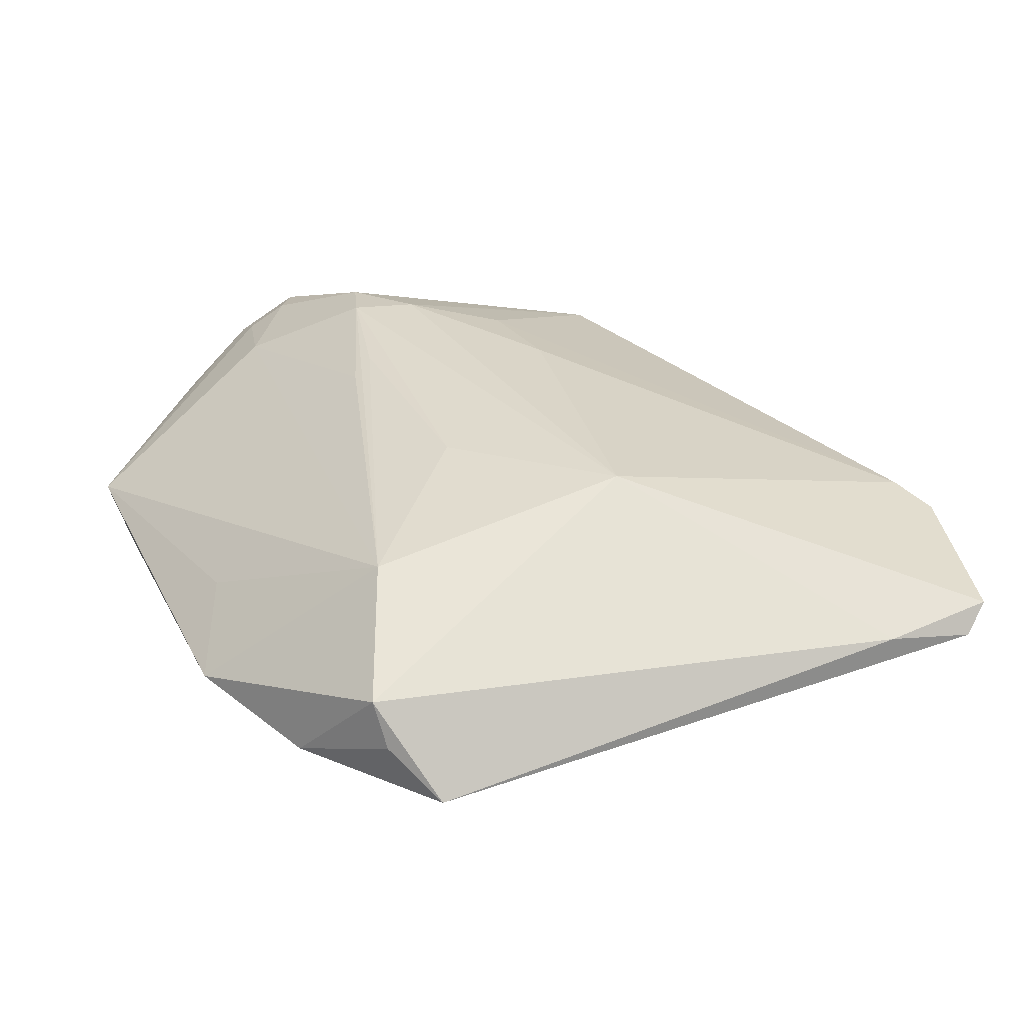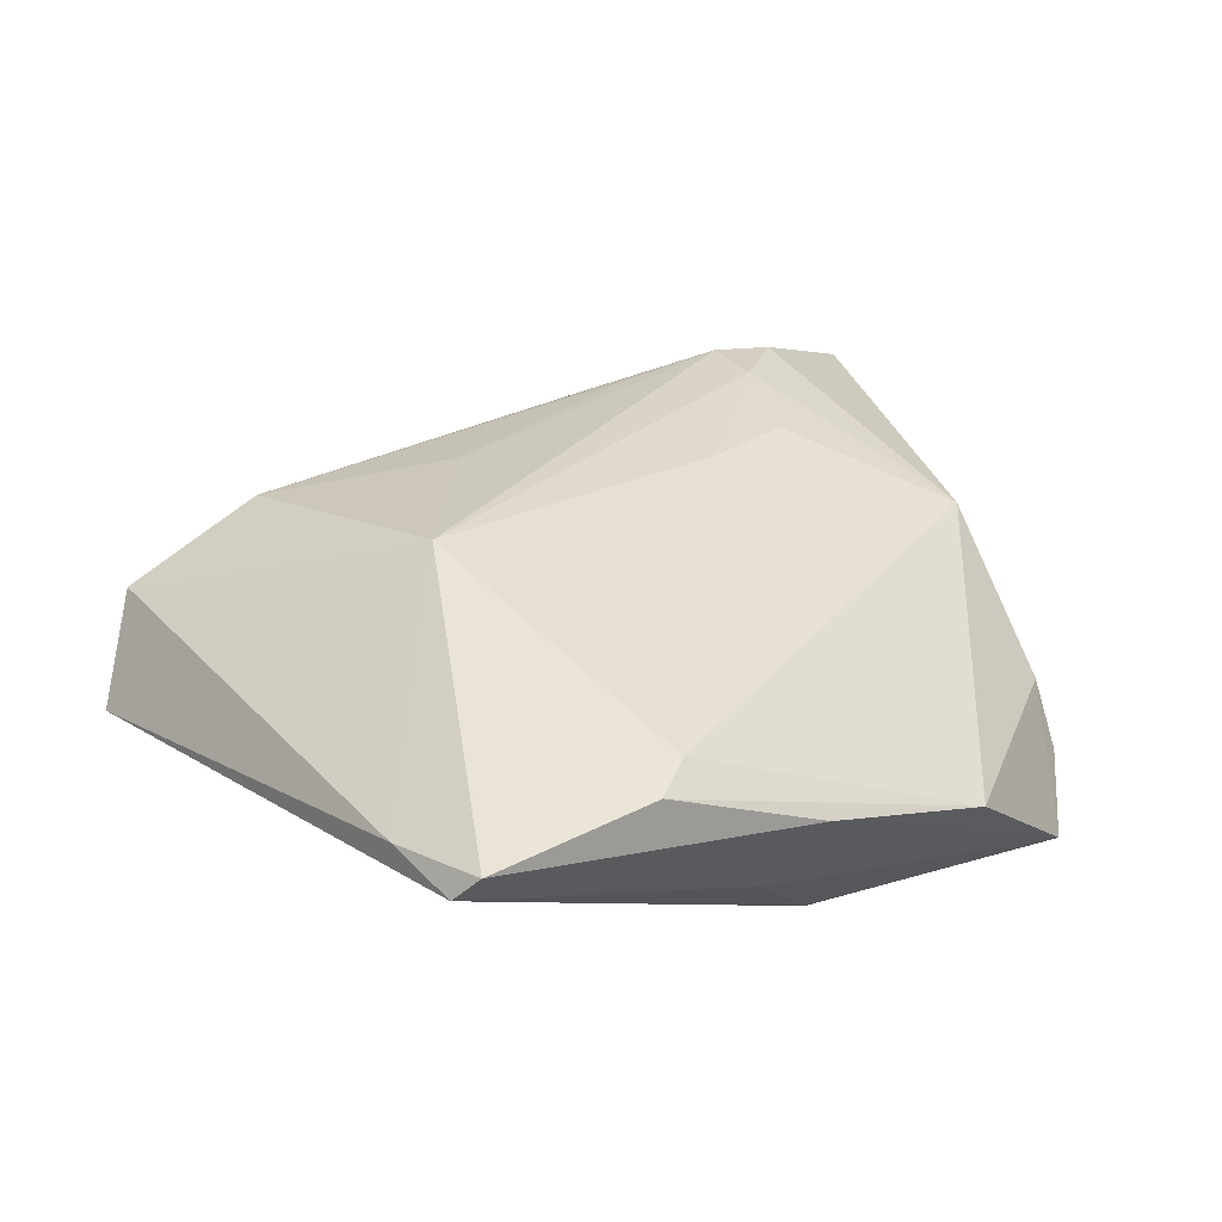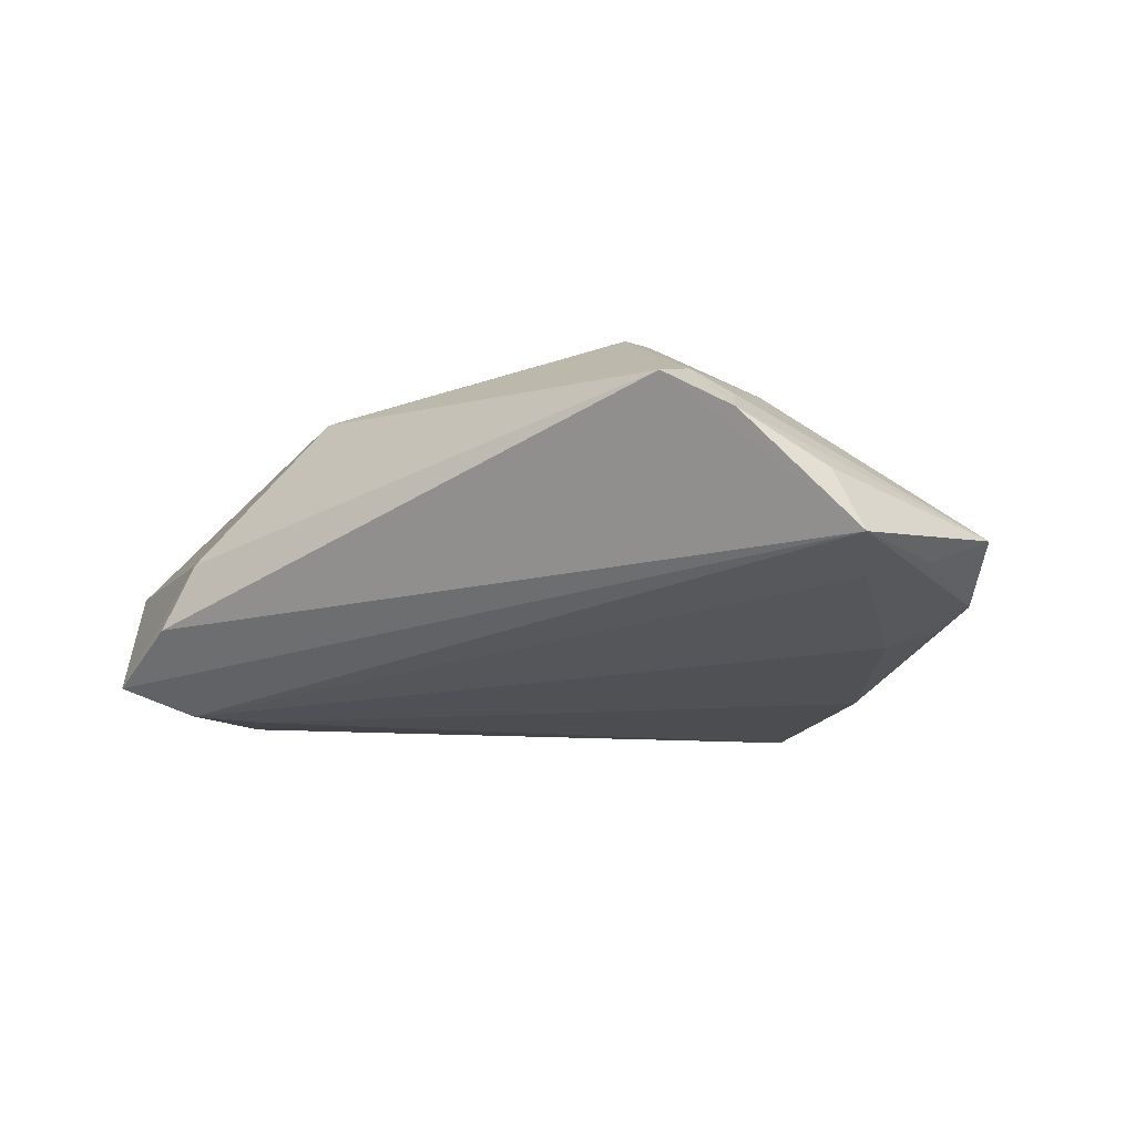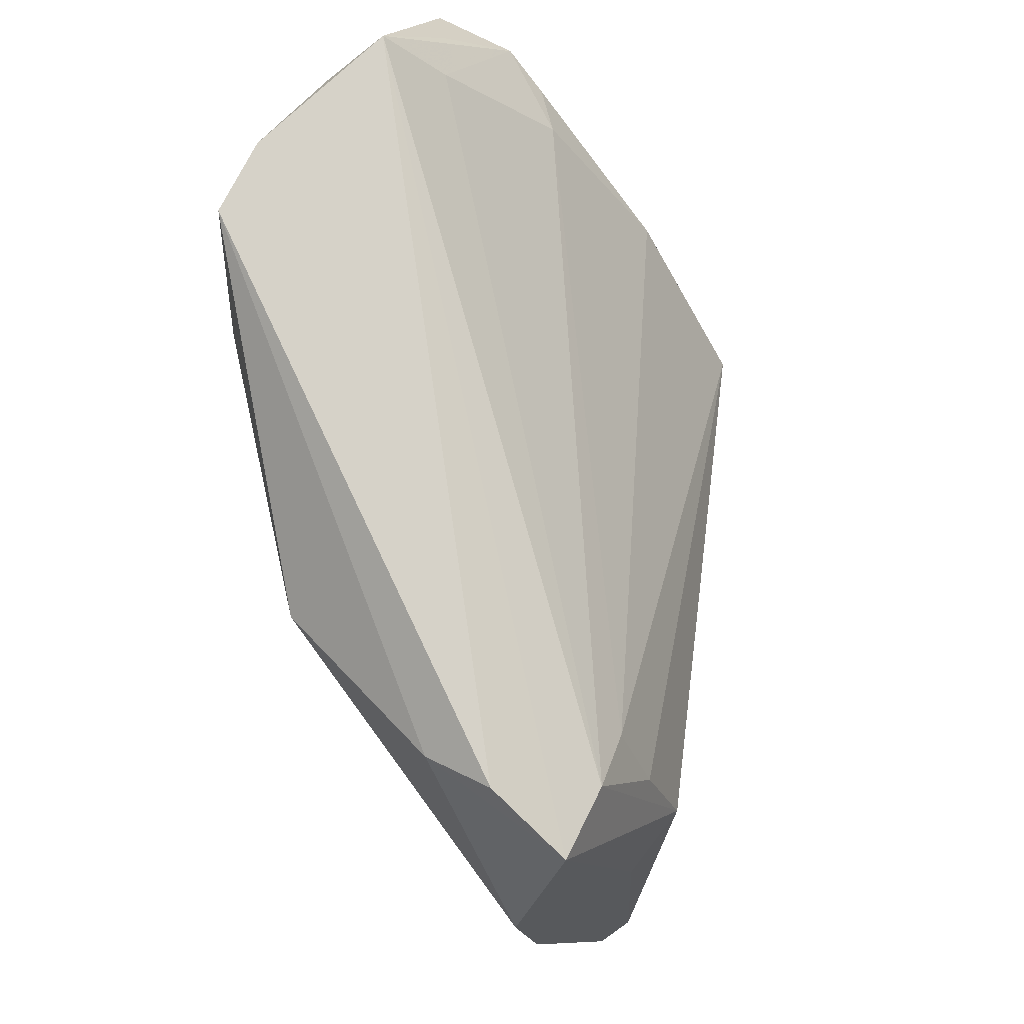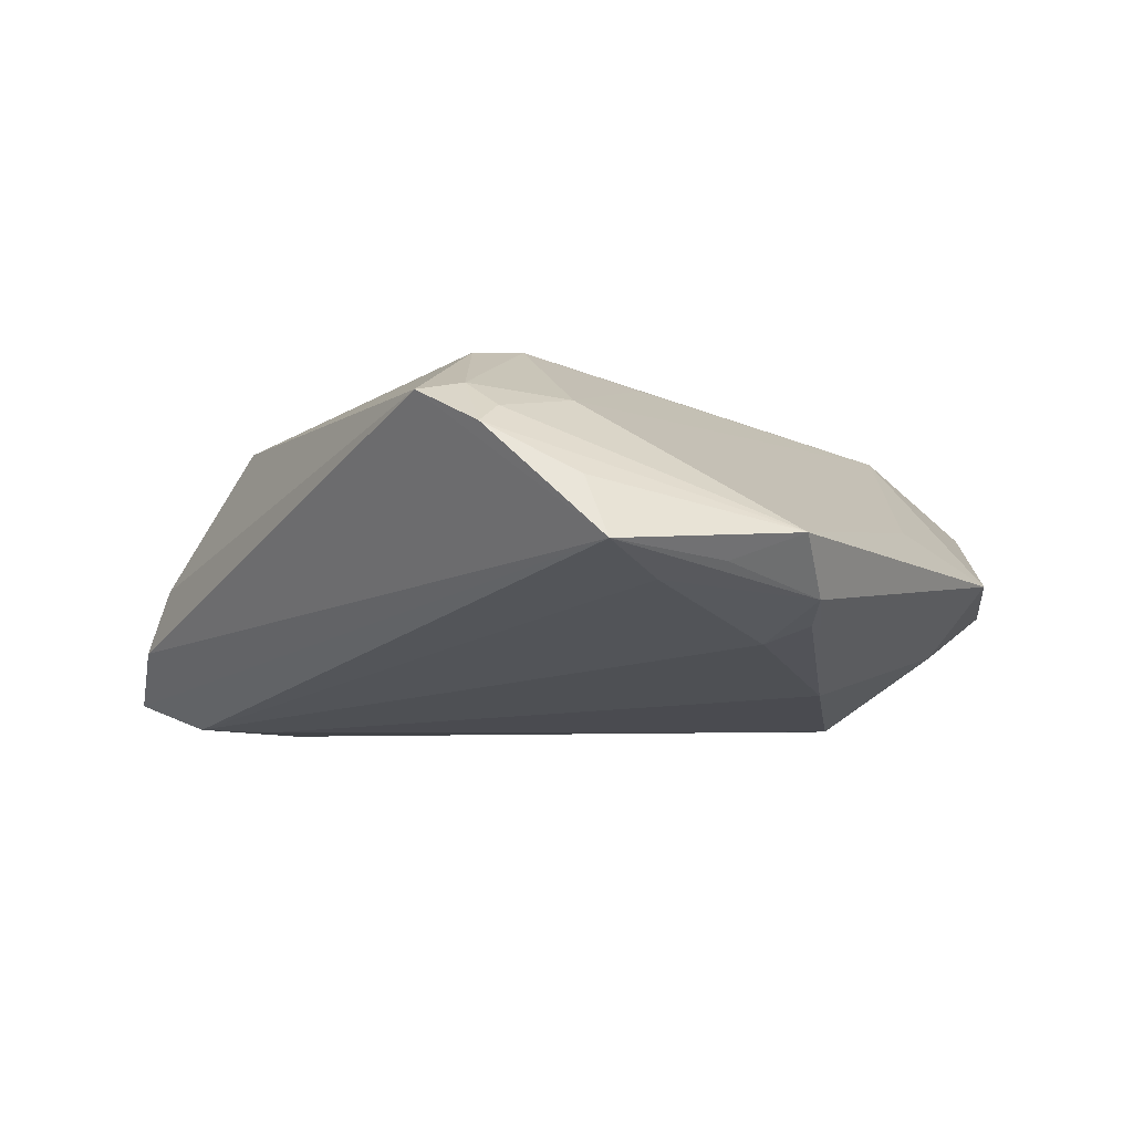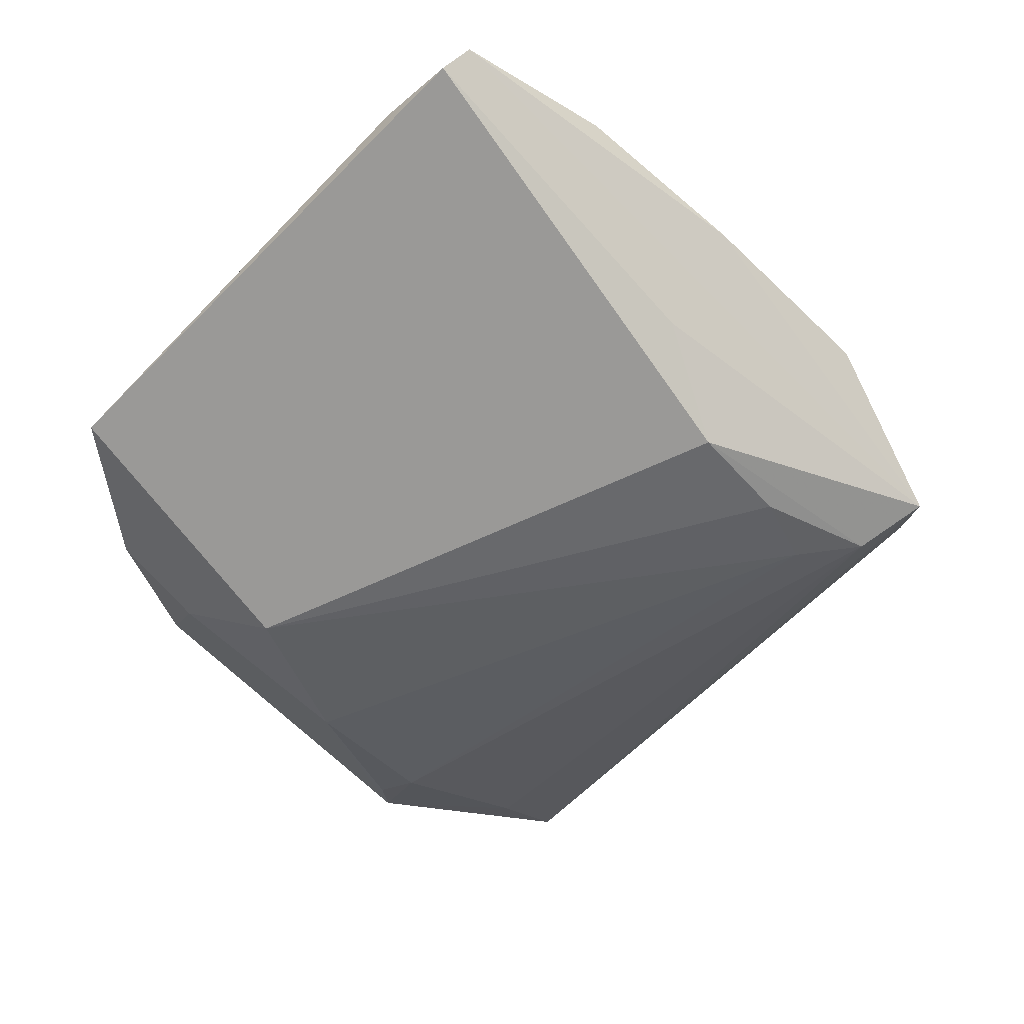
<metadata>
{"format":"obj","ext":"obj","renderer":"f3d","projection":"perspective","resolution":1024,"background":"white","views":[{"elev":30.8,"azim":-107.0,"up":"+Z"},{"elev":28.7,"azim":-38.9,"up":"+Z"},{"elev":-9.1,"azim":100.5,"up":"+Z"},{"elev":-18.6,"azim":113.2,"up":"+Y"},{"elev":-7.1,"azim":126.3,"up":"+Z"},{"elev":-47.2,"azim":-44.6,"up":"+Z"}]}
</metadata>
<code>
v -0.04914 0.02365 -0.004503
v -0.04914 -0.03967 0.005477
v 0.03702 0.03757 -0.007342
v -0.006991 0.04087 0.001877
v 0.0323 -0.01101 0.01383
v -0.02325 0.03536 -0.01076
v -0.02885 -0.04448 0.01038
v -0.02795 0.02521 0.01395
v 0.0218 -0.003974 0.01812
v -0.0004268 0.03374 -0.01644
v 0.05156 0.0187 0.01139
v 0.04643 0.02098 0.01264
v -0.04746 -0.04217 0.008494
v -0.02411 -0.04174 0.01168
v 0.02671 0.006786 0.01977
v 0.05064 0.02605 0.007626
v -0.01023 0.01203 0.01804
v 0.03107 -0.03915 -0.01024
v 0.02273 0.0475 -0.008748
v 0.01812 -0.03181 -0.01923
v 0.03632 0.02694 0.01173
v 0.01194 0.01818 0.01768
v 0.0455 0.03484 0.002254
v 0.009161 -0.04932 -0.003546
v 0.009799 -0.03481 -0.01923
v -0.02549 -0.004481 0.01957
v -0.0336 0.03652 -0.005338
v -0.002157 -0.03579 -0.01803
v 0.01482 0.01557 0.01873
v 0.01917 0.03854 -0.01245
v -0.04891 -0.03014 0.006605
v 0.04608 0.03823 -0.004312
v -0.0109 -0.048 0.002325
v -0.01241 -0.04017 -0.008764
v -0.01945 0.02331 -0.01923
v 0.02795 0.01415 0.01973
v -0.04213 0.0296 0.005614
v -0.04426 0.02854 0.0005022
v 0.0186 0.04403 -0.01082
v 0.04679 0.02547 0.0098
v 0.01017 -0.006265 0.01888
v 0.03389 -0.01988 0.01119
v 0.02298 -0.03812 -0.01888
v 0.03492 0.01267 0.01874
v -0.01884 0.04487 -0.003366
v 0.03419 0.04387 -0.005726
v 0.02527 -0.04576 -0.01586
v 0.03137 -0.03542 -0.003188
v 0.0289 0.04981 -0.002813
f 8 45 37
f 49 32 46
f 4 8 49
f 49 45 4
f 4 45 8
f 31 37 1
f 27 37 45
f 45 6 27
f 27 35 1
f 27 6 35
f 43 28 25
f 25 28 35
f 35 6 10
f 10 6 45
f 3 32 43
f 43 30 3
f 19 46 32
f 32 3 19
f 19 3 30
f 49 46 19
f 19 45 49
f 19 10 45
f 33 7 13
f 24 7 33
f 42 24 48
f 43 32 47
f 32 18 47
f 47 28 43
f 47 48 24
f 18 48 47
f 47 34 28
f 24 33 47
f 47 33 13
f 1 37 38
f 38 27 1
f 37 27 38
f 8 36 22
f 8 37 26
f 26 31 13
f 37 31 26
f 23 32 49
f 49 16 23
f 23 16 32
f 40 16 49
f 28 34 2
f 2 47 13
f 34 47 2
f 13 31 2
f 2 31 1
f 1 35 2
f 35 28 2
f 20 30 43
f 20 10 30
f 35 10 20
f 43 25 20
f 20 25 35
f 30 10 39
f 39 19 30
f 10 19 39
f 8 26 17
f 17 26 36
f 13 7 14
f 14 26 13
f 14 41 26
f 14 24 42
f 14 7 24
f 44 36 15
f 36 26 15
f 26 41 15
f 12 36 44
f 16 40 12
f 29 36 8
f 8 17 29
f 29 17 36
f 42 44 5
f 5 15 42
f 44 15 5
f 42 15 9
f 9 15 41
f 9 14 42
f 41 14 9
f 36 12 21
f 21 12 40
f 21 40 49
f 21 22 36
f 49 8 21
f 8 22 21
f 16 12 11
f 11 44 42
f 11 12 44
f 42 48 11
f 11 48 18
f 11 18 32
f 32 16 11

</code>
